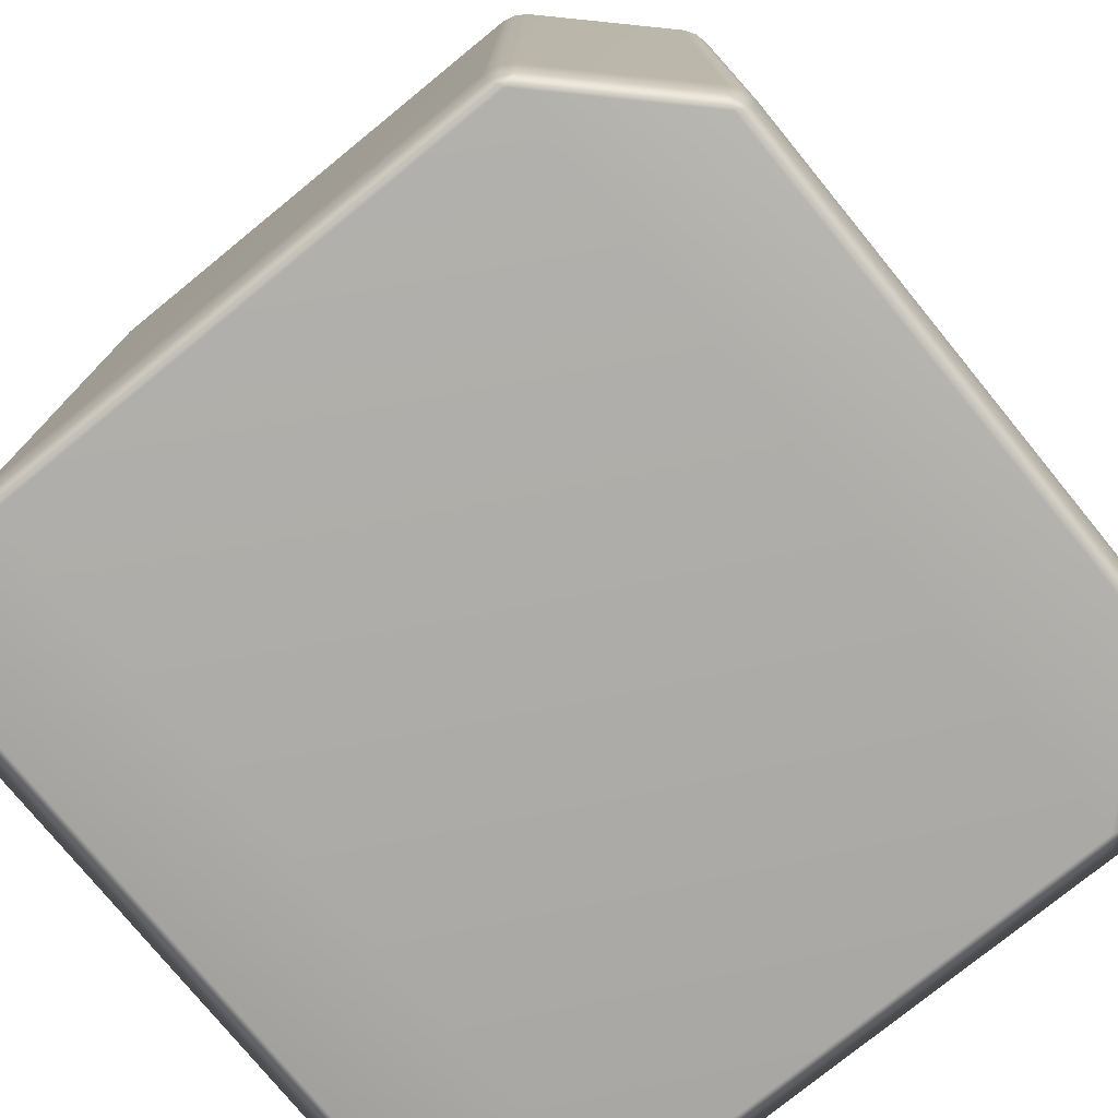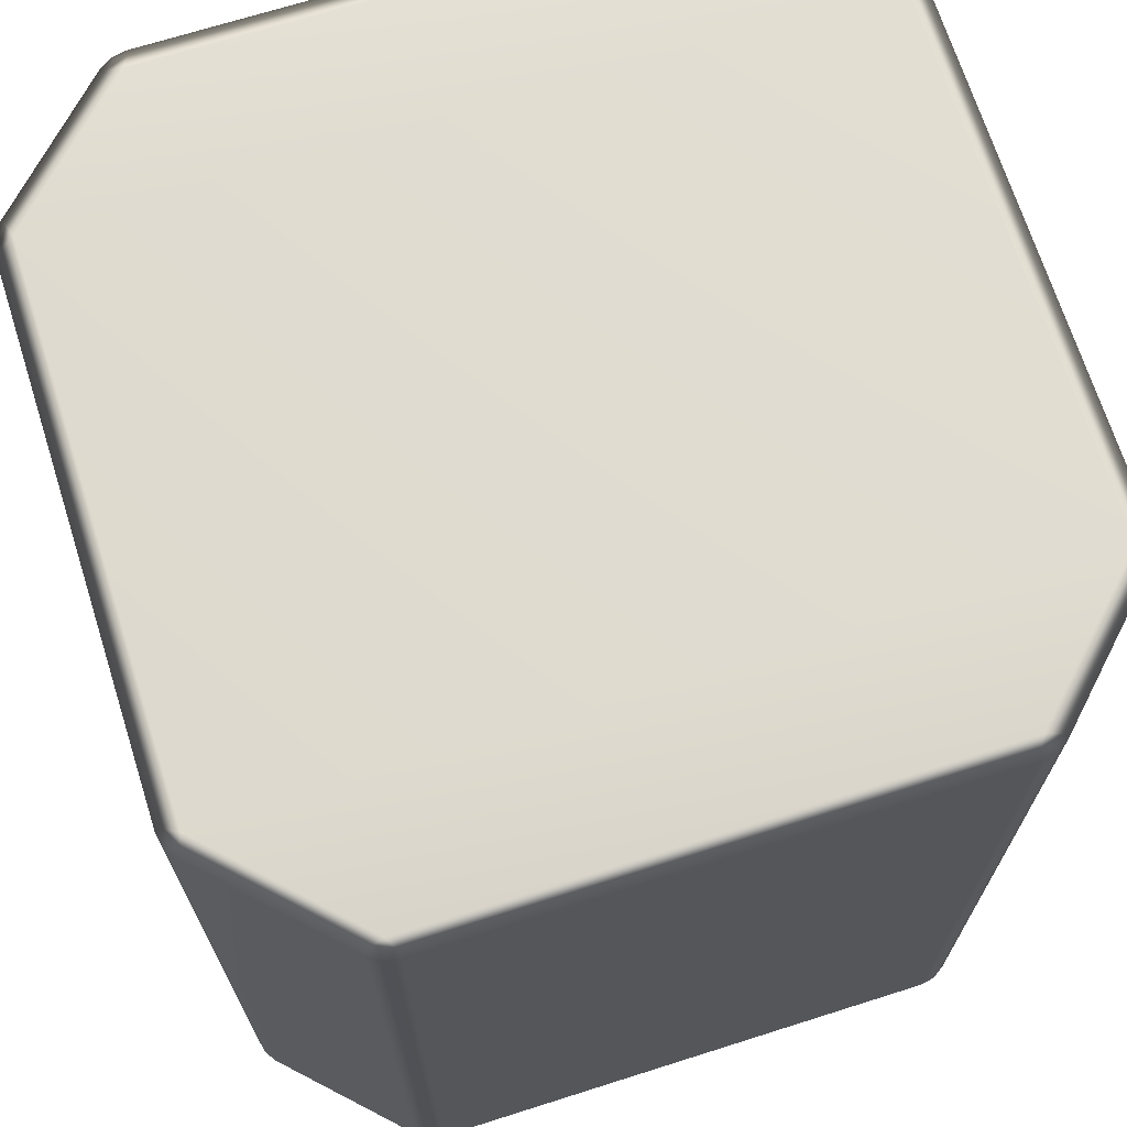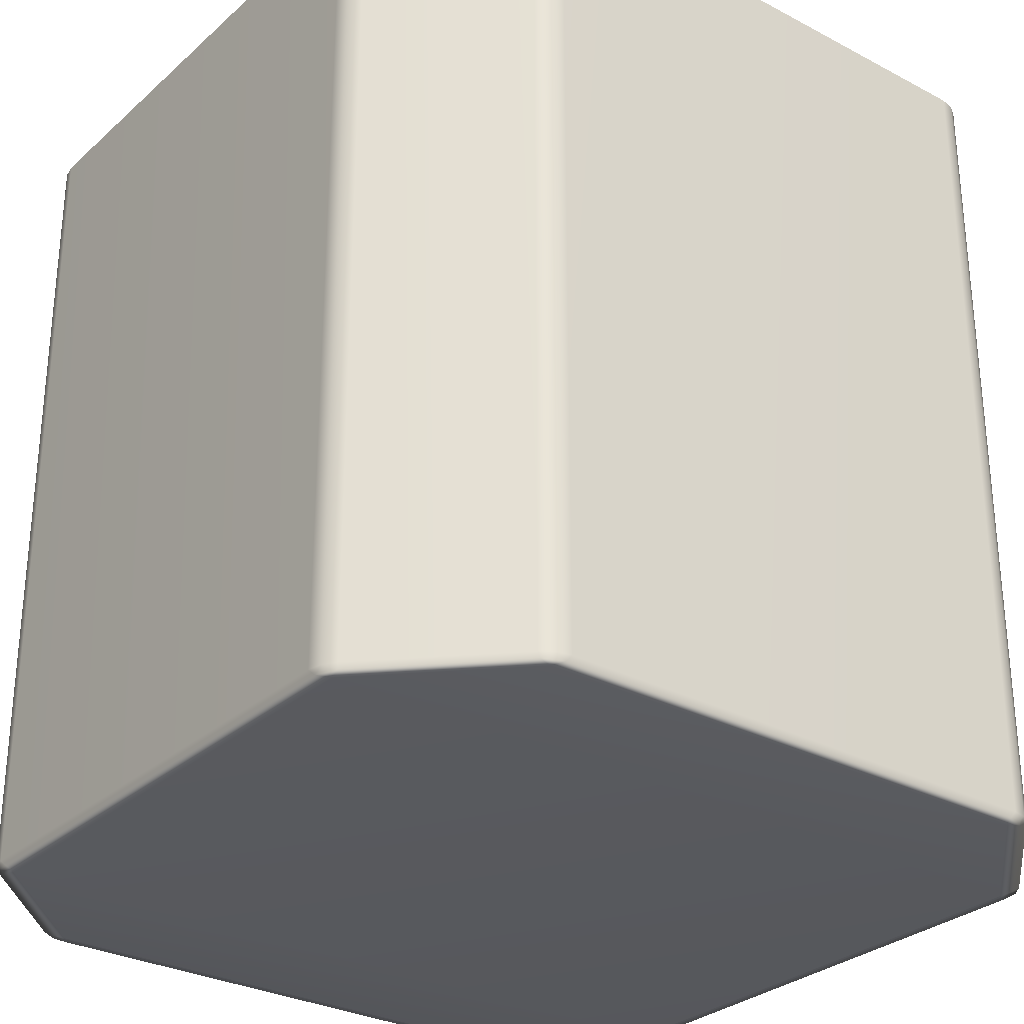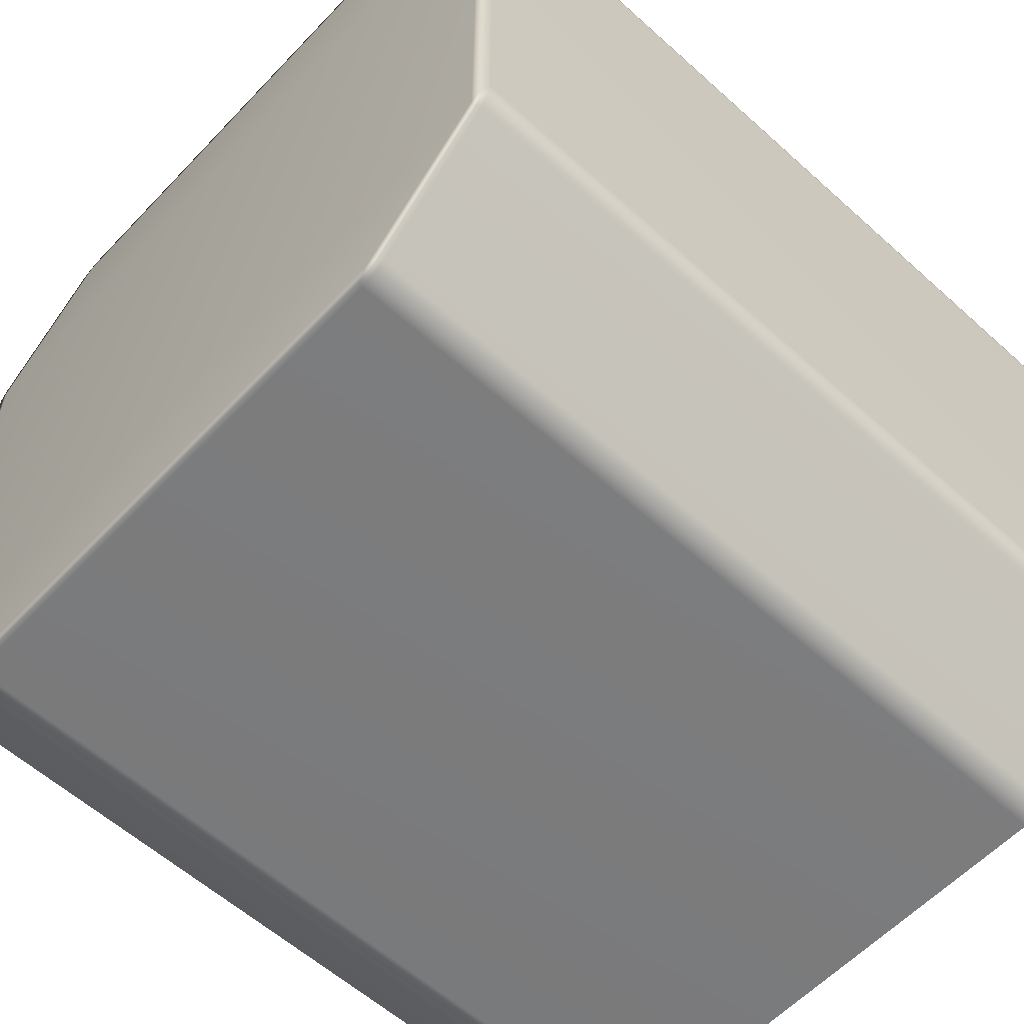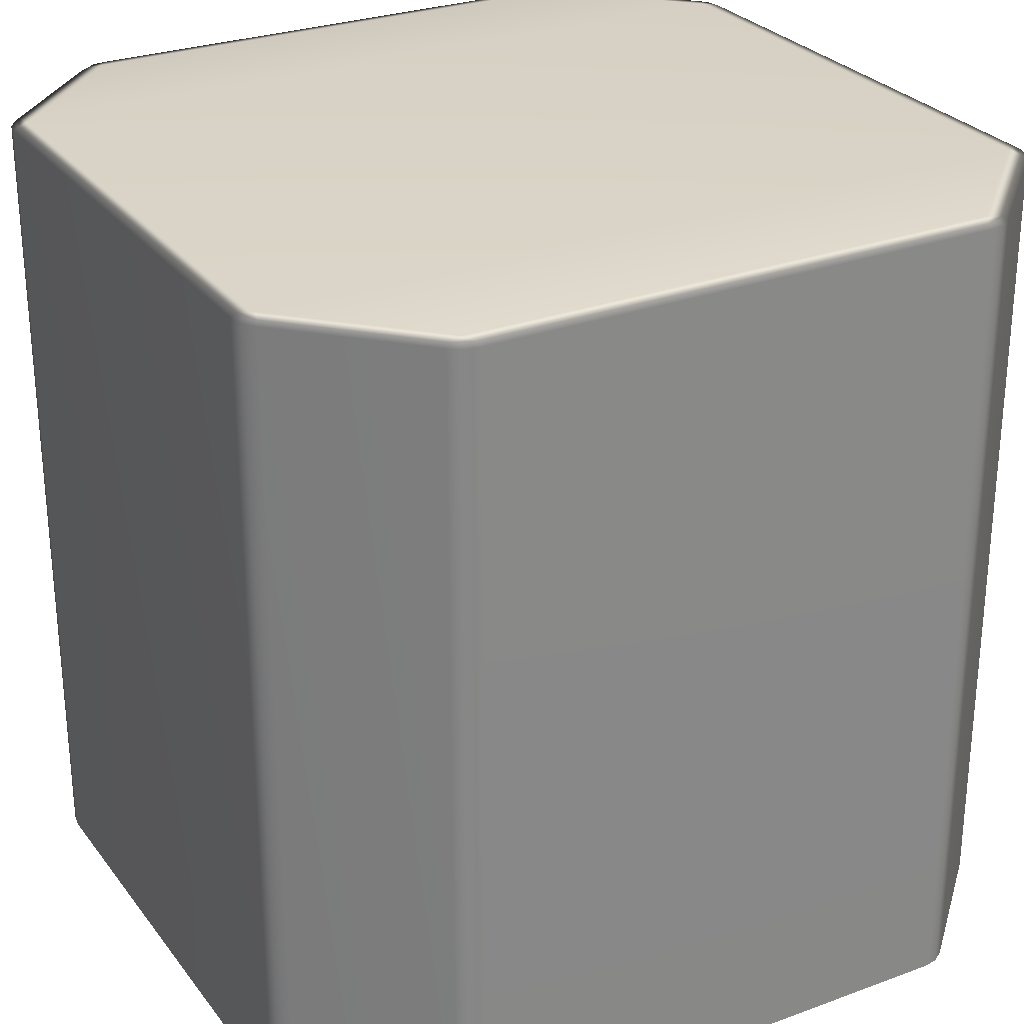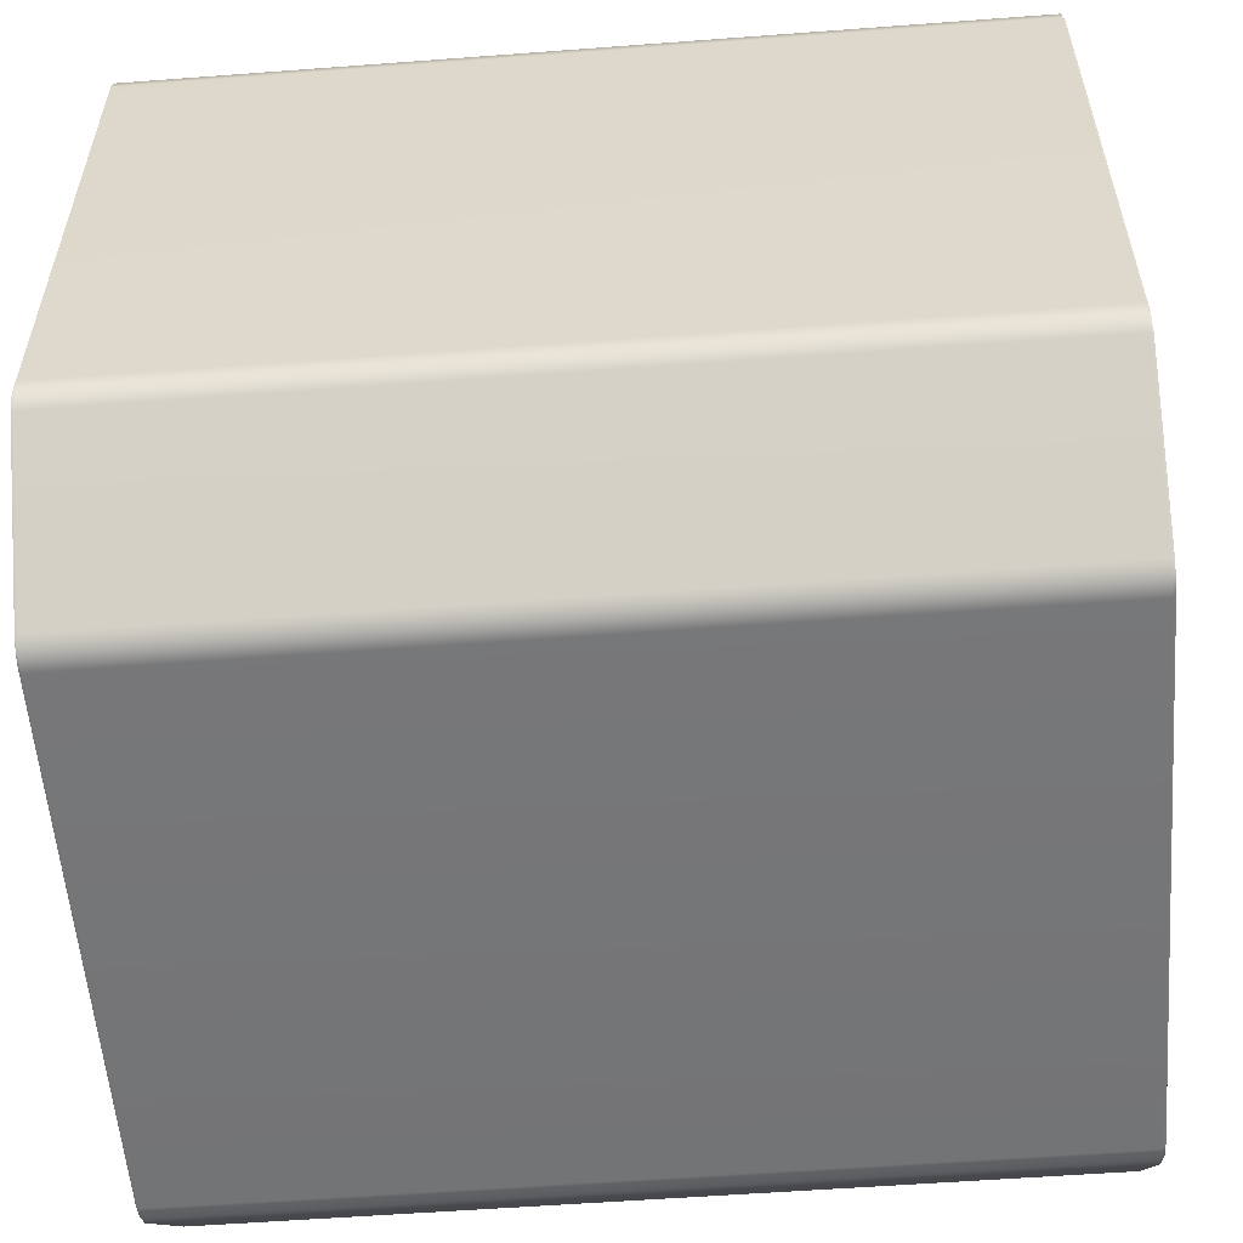
<metadata>
{"format":"obj","ext":"obj","renderer":"f3d","projection":"perspective","resolution":1024,"background":"white","views":[{"elev":-76.7,"azim":129.2,"up":"+Y"},{"elev":69.6,"azim":162.4,"up":"+Y"},{"elev":-29.6,"azim":142.1,"up":"+Y"},{"elev":-58.5,"azim":-132.9,"up":"+Z"},{"elev":27.9,"azim":150.7,"up":"+Y"},{"elev":-56.7,"azim":-85.5,"up":"+Z"}]}
</metadata>
<code>
v -0.4867 0.4946 0.3467
v -0.4818 0.4985 0.3404
v -0.3404 0.4985 0.4818
v 0.3404 0.4985 -0.4818
v 0.3155 0.4985 -0.4921
v 0.33 0.4978 -0.4919
v 0.3319 0.4946 -0.4965
v 0.3145 -0.4946 -0.5
v 0.3319 -0.4946 -0.4965
v 0.3155 0.4985 -0.4921
v 0.3319 0.4946 -0.4965
v 0.33 0.4978 -0.4919
v 0.3145 0.4946 -0.5
v -0.3155 0.4985 -0.4921
v -0.3145 0.4946 -0.5
v -0.5 0.4946 -0.3145
v -0.4921 0.4985 -0.3155
v -0.4921 0.4985 0.3155
v -0.5 0.4946 0.3145
v 0.3404 0.4985 -0.4818
v 0.4867 0.4946 -0.3467
v 0.4818 0.4985 -0.3404
v 0.4965 0.4946 -0.3319
v 0.4818 0.4985 0.3404
v 0.4867 0.4946 0.3467
v 0.3467 0.4946 0.4867
v 0.3404 0.4985 0.4818
v -0.4965 0.4946 -0.3319
v -0.4919 0.4978 -0.33
v -0.4965 0.4946 -0.3319
v -0.5 0.4946 -0.3145
v -0.5 -0.4946 -0.3145
v -0.4965 -0.4946 -0.3319
v -0.5 -0.4946 0.3145
v -0.5 0.4946 0.3145
v -0.4965 -0.4946 0.3319
v -0.4965 0.4946 0.3319
v -0.4965 0.4946 0.3319
v -0.4919 0.4978 0.33
v -0.4867 -0.4946 0.3467
v -0.4867 0.4946 0.3467
v -0.3467 -0.4946 0.4867
v -0.3467 0.4946 0.4867
v -0.3319 -0.4946 0.4965
v -0.3467 0.4946 0.4867
v -0.3319 0.4946 0.4965
v -0.3319 0.4946 0.4965
v -0.33 0.4978 0.4919
v -0.4818 0.4985 -0.3404
v -0.4867 0.4946 -0.3467
v -0.4867 0.4946 -0.3467
v -0.4867 -0.4946 -0.3467
v -0.3467 0.4946 -0.4867
v -0.3467 0.4946 -0.4867
v -0.3404 0.4985 -0.4818
v -0.3467 -0.4946 -0.4867
v -0.3319 0.4946 -0.4965
v -0.3319 0.4946 -0.4965
v -0.3467 0.4946 -0.4867
v -0.3467 -0.4946 -0.4867
v -0.33 0.4978 -0.4919
v -0.3319 -0.4946 -0.4965
v -0.4818 0.4985 -0.3404
v -0.4921 0.4985 -0.3155
v -0.4919 0.4978 -0.33
v -0.4771 0.5 -0.3239
v -0.3404 0.4985 -0.4818
v -0.4771 0.5 0.3239
v -0.4921 0.4985 0.3155
v -0.4818 0.4985 0.3404
v -0.4919 0.4978 0.33
v -0.3239 0.5 0.4771
v -0.3404 0.4985 0.4818
v -0.3155 0.4985 0.4921
v -0.33 0.4978 0.4919
v 0.3239 0.5 0.4771
v 0.3155 0.4985 0.4921
v 0.4771 0.5 0.3239
v 0.3404 0.4985 0.4818
v 0.33 0.4978 0.4919
v 0.4818 0.4985 0.3404
v 0.4921 0.4985 0.3155
v 0.4919 0.4978 0.33
v 0.4771 0.5 -0.3239
v 0.4921 0.4985 -0.3155
v 0.4818 0.4985 -0.3404
v 0.4919 0.4978 -0.33
v 0.3239 0.5 -0.4771
v -0.3239 0.5 -0.4771
v -0.3155 0.4985 -0.4921
v -0.33 0.4978 -0.4919
v -0.3319 0.4946 -0.4965
v -0.33 0.4978 -0.4919
v -0.3145 0.4946 -0.5
v -0.3319 0.4946 -0.4965
v -0.3319 -0.4946 -0.4965
v -0.3145 -0.4946 -0.5
v 0.3145 0.4946 -0.5
v 0.3319 0.4946 -0.4965
v 0.33 0.4978 -0.4919
v 0.3467 0.4946 -0.4867
v 0.3467 0.4946 -0.4867
v 0.3319 0.4946 -0.4965
v 0.3319 -0.4946 -0.4965
v 0.3467 -0.4946 -0.4867
v 0.4867 0.4946 -0.3467
v 0.4867 -0.4946 -0.3467
v 0.4965 0.4946 -0.3319
v 0.4867 0.4946 -0.3467
v 0.4867 -0.4946 -0.3467
v 0.4965 -0.4946 -0.3319
v 0.5 0.4946 -0.3145
v 0.5 -0.4946 -0.3145
v 0.5 0.4946 0.3145
v 0.5 -0.4946 0.3145
v 0.5 0.4946 -0.3145
v 0.4921 0.4985 -0.3155
v 0.5 0.4946 0.3145
v 0.4919 0.4978 -0.33
v 0.4921 0.4985 0.3155
v 0.4965 0.4946 0.3319
v 0.4965 0.4946 0.3319
v 0.4965 -0.4946 0.3319
v 0.4919 0.4978 0.33
v 0.4867 0.4946 0.3467
v 0.4965 0.4946 0.3319
v 0.4965 -0.4946 0.3319
v 0.4867 -0.4946 0.3467
v 0.3467 0.4946 0.4867
v 0.3467 -0.4946 0.4867
v 0.3319 0.4946 0.4965
v 0.3319 -0.4946 0.4965
v 0.3319 0.4946 0.4965
v 0.33 0.4978 0.4919
v -0.3155 0.4985 0.4921
v -0.3319 0.4946 0.4965
v -0.33 0.4978 0.4919
v -0.3145 0.4946 0.5
v 0.3155 0.4985 0.4921
v -0.3319 0.4946 0.4965
v -0.3145 0.4946 0.5
v -0.3145 -0.4946 0.5
v -0.3319 -0.4946 0.4965
v 0.3145 -0.4946 0.5
v 0.3145 0.4946 0.5
v 0.3145 0.4946 0.5
v 0.3319 -0.4946 0.4965
v 0.3319 0.4946 0.4965
v 0.3319 0.4946 0.4965
v 0.33 0.4978 0.4919
v -0.4867 -0.4946 0.3467
v -0.3467 -0.4946 0.4867
v -0.3404 -0.4985 0.4818
v -0.4818 -0.4985 0.3404
v -0.4818 -0.4985 0.3404
v -0.3404 -0.4985 0.4818
v -0.3239 -0.5 0.4771
v -0.4771 -0.5 0.3239
v 0.3239 -0.5 0.4771
v -0.4921 -0.4985 0.3155
v -0.4919 -0.4978 0.33
v -0.4921 -0.4985 -0.3155
v -0.4771 -0.5 -0.3239
v 0.4771 -0.5 0.3239
v 0.3404 -0.4985 0.4818
v 0.4818 -0.4985 0.3404
v -0.4818 -0.4985 -0.3404
v -0.4919 -0.4978 -0.33
v -0.3404 -0.4985 -0.4818
v -0.3239 -0.5 -0.4771
v 0.4921 -0.4985 0.3155
v 0.4919 -0.4978 0.33
v 0.4771 -0.5 -0.3239
v 0.4921 -0.4985 -0.3155
v 0.3239 -0.5 -0.4771
v 0.4818 -0.4985 -0.3404
v 0.4919 -0.4978 -0.33
v 0.3404 -0.4985 -0.4818
v 0.3155 -0.4985 -0.4921
v -0.3155 -0.4985 -0.4921
v 0.33 -0.4978 -0.4919
v 0.3404 -0.4985 -0.4818
v 0.4818 -0.4985 -0.3404
v 0.4867 -0.4946 -0.3467
v 0.3467 -0.4946 -0.4867
v 0.4818 -0.4985 0.3404
v 0.3404 -0.4985 0.4818
v 0.3467 -0.4946 0.4867
v 0.4867 -0.4946 0.3467
v -0.4921 -0.4985 -0.3155
v -0.4919 -0.4978 -0.33
v -0.4965 -0.4946 -0.3319
v -0.5 -0.4946 -0.3145
v -0.4921 -0.4985 0.3155
v -0.5 -0.4946 0.3145
v -0.4965 -0.4946 0.3319
v -0.4919 -0.4978 0.33
v -0.4818 -0.4985 -0.3404
v -0.4867 -0.4946 -0.3467
v -0.3467 -0.4946 -0.4867
v -0.3404 -0.4985 -0.4818
v -0.3319 -0.4946 -0.4965
v -0.33 -0.4978 -0.4919
v -0.3319 -0.4946 -0.4965
v -0.33 -0.4978 -0.4919
v -0.3155 -0.4985 -0.4921
v -0.3145 -0.4946 -0.5
v 0.3145 -0.4946 -0.5
v 0.3155 -0.4985 -0.4921
v 0.3319 -0.4946 -0.4965
v 0.33 -0.4978 -0.4919
v -0.33 -0.4978 -0.4919
v 0.3319 -0.4946 -0.4965
v 0.33 -0.4978 -0.4919
v 0.4965 -0.4946 -0.3319
v 0.4919 -0.4978 -0.33
v 0.4921 -0.4985 -0.3155
v 0.5 -0.4946 -0.3145
v 0.5 -0.4946 0.3145
v 0.4921 -0.4985 0.3155
v 0.4965 -0.4946 0.3319
v 0.4919 -0.4978 0.33
v -0.3155 -0.4985 0.4921
v -0.33 -0.4978 0.4919
v -0.3319 -0.4946 0.4965
v -0.3145 -0.4946 0.5
v 0.3155 -0.4985 0.4921
v 0.3145 -0.4946 0.5
v 0.3319 -0.4946 0.4965
v 0.33 -0.4978 0.4919
v -0.3319 -0.4946 0.4965
v -0.33 -0.4978 0.4919
v -0.33 -0.4978 0.4919
v -0.3155 -0.4985 0.4921
v 0.3155 -0.4985 0.4921
v 0.33 -0.4978 0.4919
v 0.33 -0.4978 0.4919
v 0.3319 -0.4946 0.4965
g Cube_(62)_2488_69
f 1 3 2
f 4 6 5
f 7 9 8
f 10 12 11
f 10 11 13
f 14 10 13
f 14 13 15
f 16 18 17
f 16 19 18
f 20 22 21
f 22 23 21
f 24 26 25
f 24 27 26
f 17 29 28
f 17 28 16
f 30 32 31
f 30 33 32
f 31 32 34
f 31 34 35
f 35 34 36
f 35 36 37
f 38 18 19
f 38 39 18
f 2 39 38
f 37 36 40
f 2 38 1
f 37 40 41
f 41 40 42
f 41 42 43
f 43 42 44
f 1 45 3
f 43 44 46
f 47 3 45
f 47 48 3
f 28 29 49
f 28 49 50
f 51 33 30
f 51 52 33
f 49 53 50
f 54 52 51
f 49 55 53
f 54 56 52
f 55 57 53
f 58 60 59
f 55 61 57
f 58 62 60
f 63 65 64
f 63 64 66
f 66 67 63
f 64 68 66
f 64 69 68
f 69 70 68
f 69 71 70
f 70 72 68
f 70 73 72
f 73 74 72
f 73 75 74
f 74 76 72
f 68 72 76
f 74 77 76
f 68 76 78
f 66 68 78
f 77 79 76
f 78 76 79
f 77 80 79
f 78 79 81
f 81 82 78
f 81 83 82
f 84 78 82
f 66 78 84
f 84 82 85
f 85 86 84
f 85 87 86
f 88 84 86
f 66 84 88
f 88 86 4
f 4 5 88
f 66 88 89
f 89 88 5
f 66 89 67
f 89 5 90
f 90 67 89
f 90 91 67
f 92 93 14
f 92 14 15
f 94 96 95
f 94 97 96
f 98 97 94
f 98 8 97
f 7 8 98
f 99 100 20
f 99 20 101
f 102 104 103
f 102 105 104
f 20 21 101
f 106 105 102
f 106 107 105
f 108 110 109
f 108 111 110
f 112 111 108
f 112 113 111
f 114 113 112
f 114 115 113
f 23 117 116
f 117 118 116
f 23 119 117
f 22 119 23
f 117 120 118
f 121 115 114
f 120 122 118
f 121 123 115
f 120 124 122
f 122 124 24
f 122 24 25
f 125 127 126
f 125 128 127
f 129 128 125
f 129 130 128
f 131 130 129
f 131 132 130
f 27 133 26
f 27 134 133
f 135 137 136
f 135 136 138
f 138 139 135
f 140 142 141
f 140 143 142
f 141 142 144
f 141 144 145
f 138 146 139
f 145 144 147
f 145 147 148
f 149 139 146
f 149 150 139
f 151 153 152
f 151 154 153
f 155 157 156
f 155 158 157
f 158 159 157
f 160 158 155
f 160 155 161
f 162 158 160
f 162 163 158
f 158 164 159
f 163 164 158
f 164 165 159
f 164 166 165
f 167 163 162
f 167 162 168
f 163 167 169
f 163 169 170
f 166 164 171
f 166 171 172
f 173 171 164
f 163 173 164
f 173 174 171
f 163 170 175
f 163 175 173
f 174 173 176
f 175 176 173
f 174 176 177
f 175 178 176
f 170 179 175
f 178 175 179
f 170 180 179
f 178 179 181
f 182 184 183
f 182 185 184
f 186 188 187
f 186 189 188
f 190 192 191
f 190 193 192
f 193 190 194
f 193 194 195
f 196 195 194
f 196 194 197
f 154 196 197
f 154 151 196
f 192 198 191
f 192 199 198
f 198 199 200
f 198 200 201
f 201 200 202
f 201 202 203
f 204 206 205
f 204 207 206
f 206 207 208
f 206 208 209
f 209 208 210
f 209 210 211
f 180 169 212
f 180 170 169
f 213 182 214
f 213 185 182
f 183 184 215
f 183 215 216
f 215 217 216
f 215 218 217
f 217 218 219
f 217 219 220
f 220 219 221
f 220 221 222
f 221 186 222
f 221 189 186
f 223 225 224
f 223 226 225
f 226 223 227
f 226 227 228
f 229 228 227
f 229 227 230
f 231 153 232
f 231 152 153
f 156 234 233
f 156 157 234
f 234 157 159
f 234 159 235
f 235 159 165
f 235 165 236
f 187 238 237
f 187 188 238

</code>
